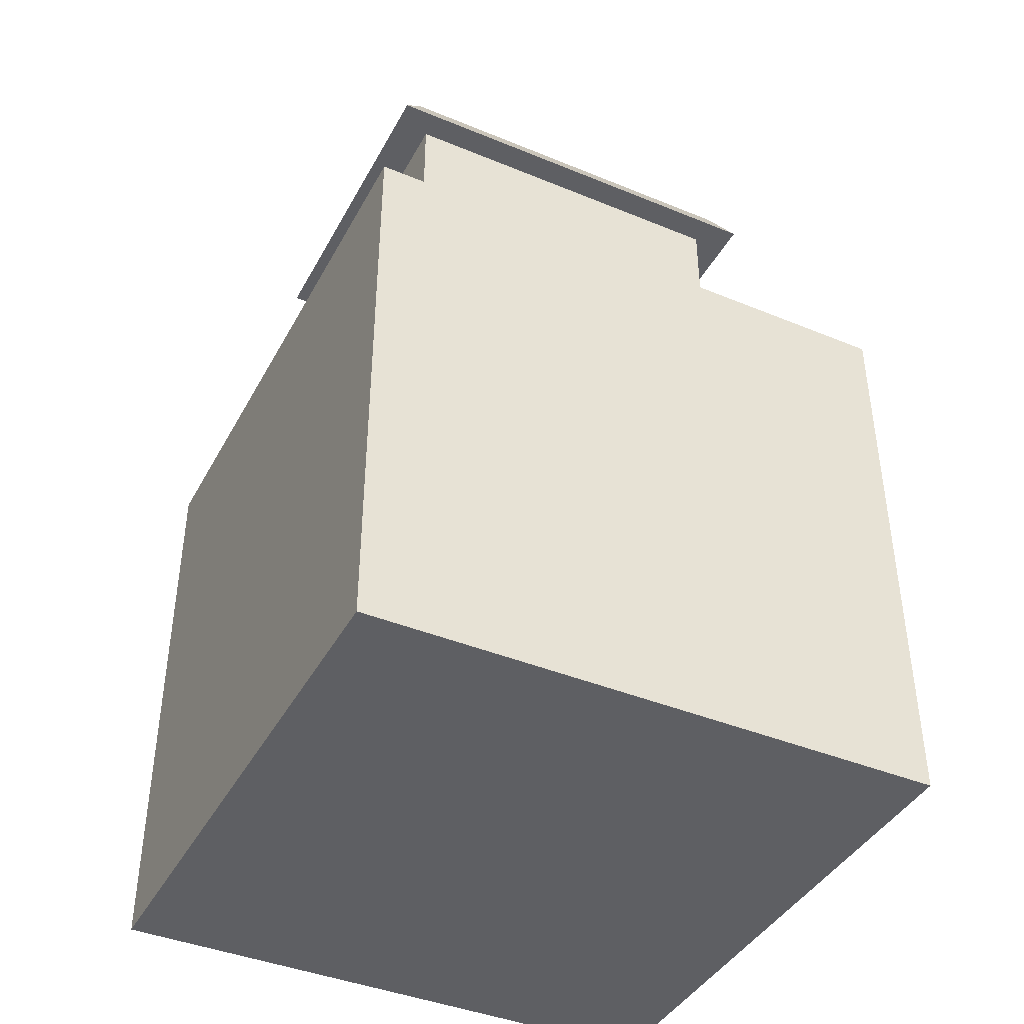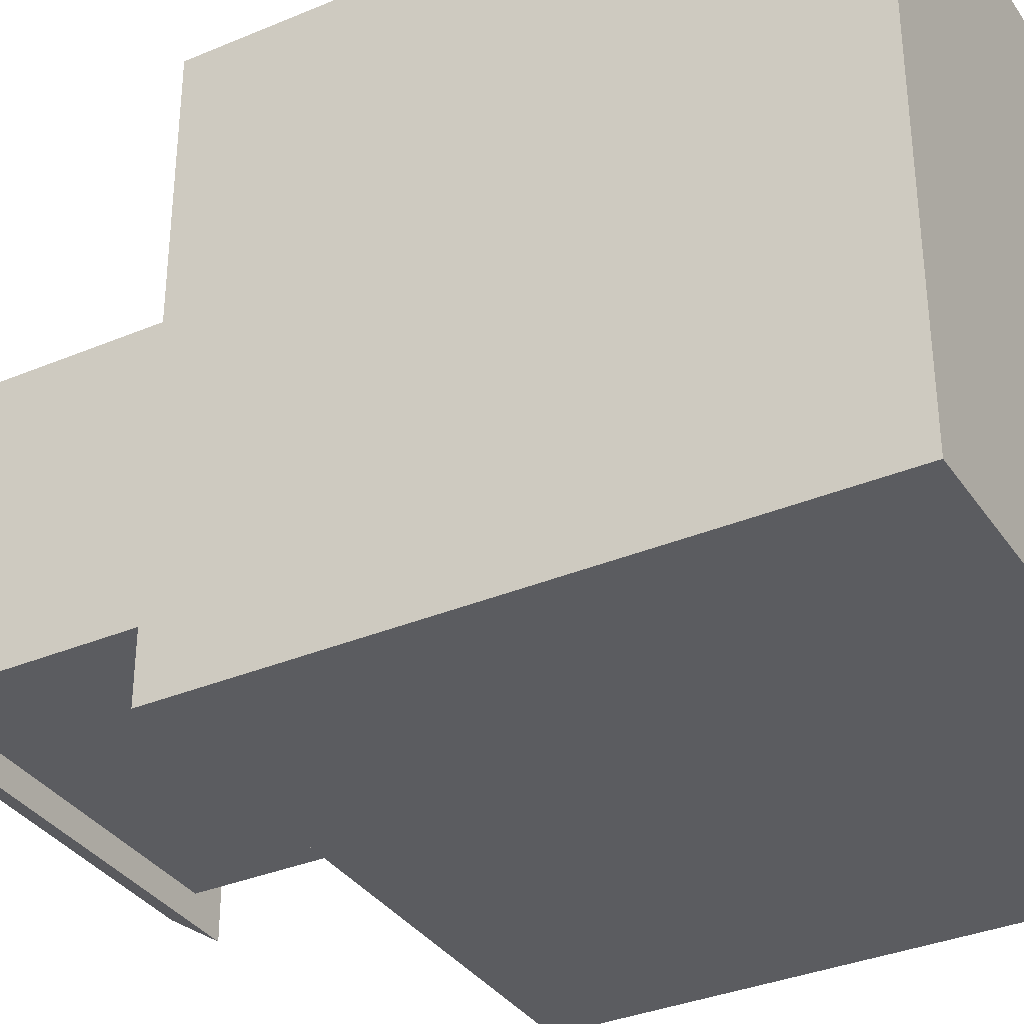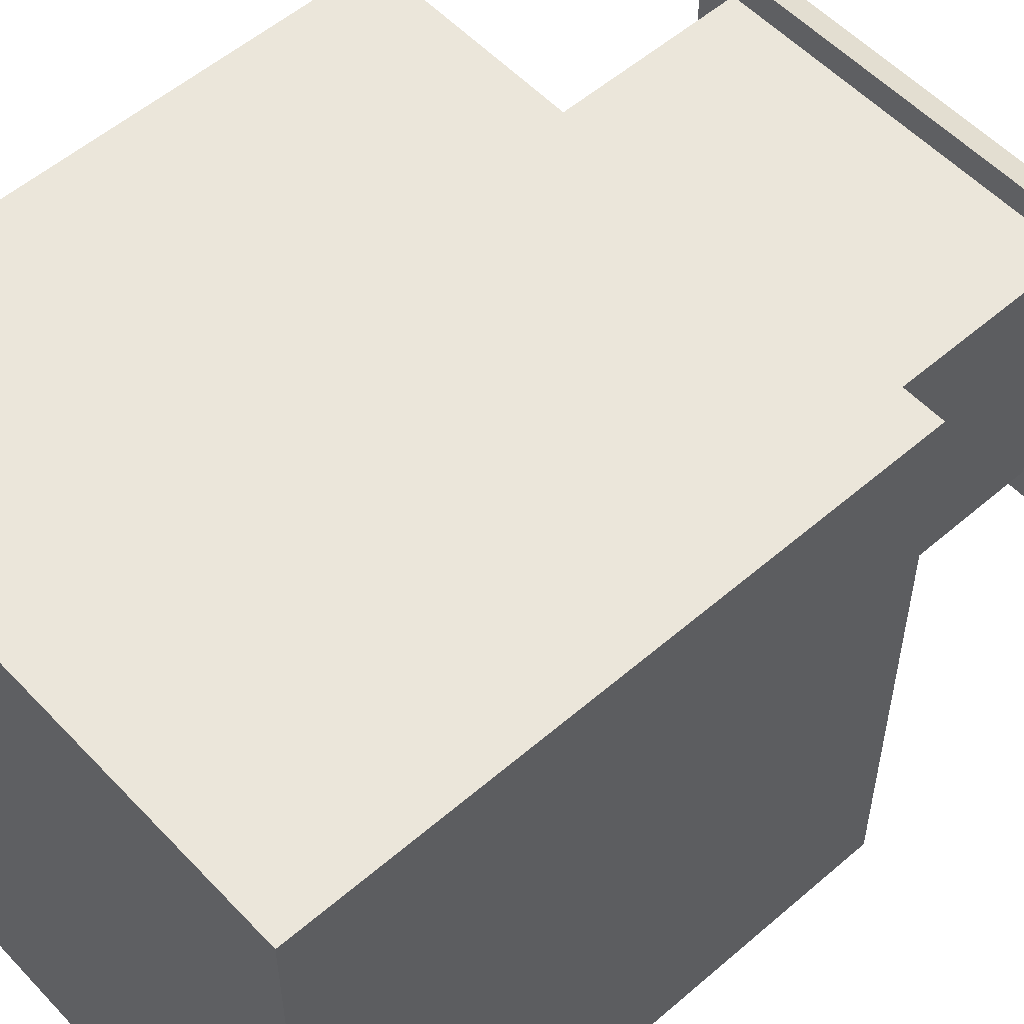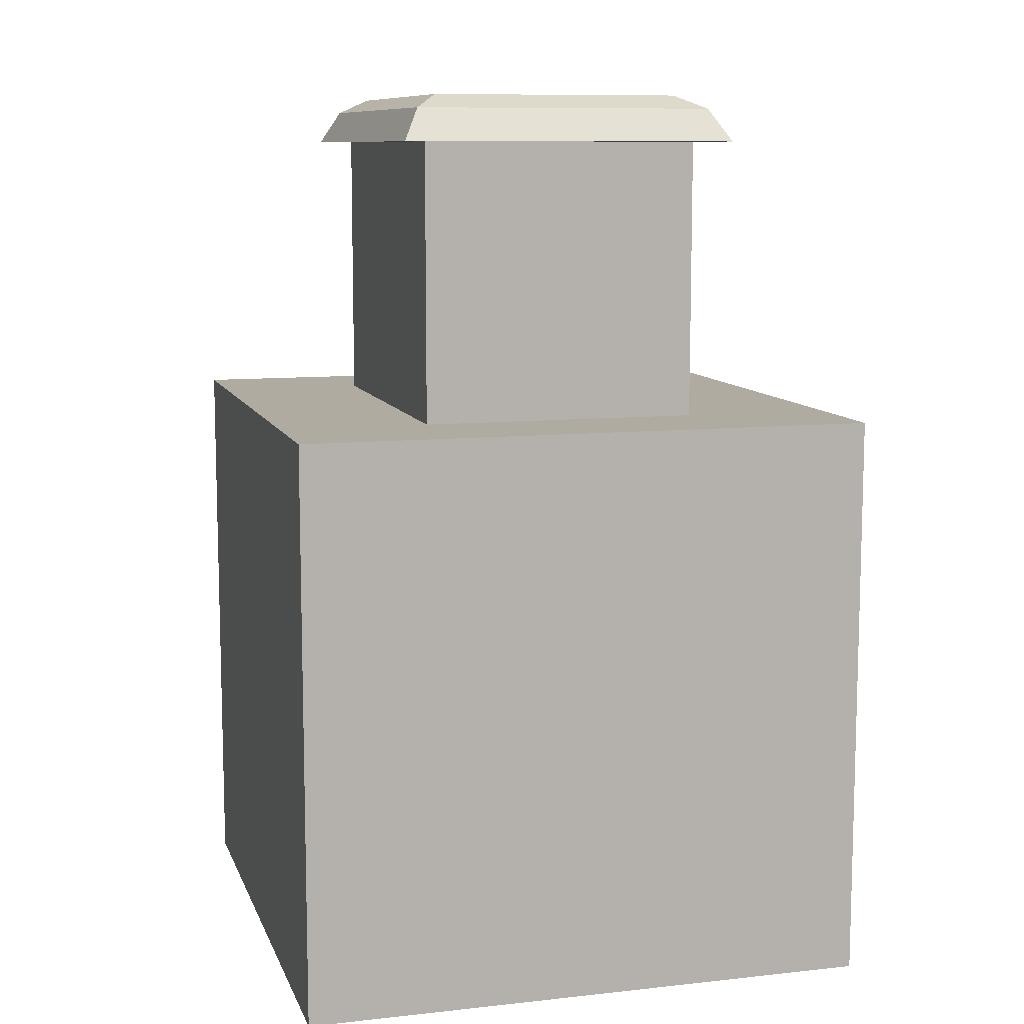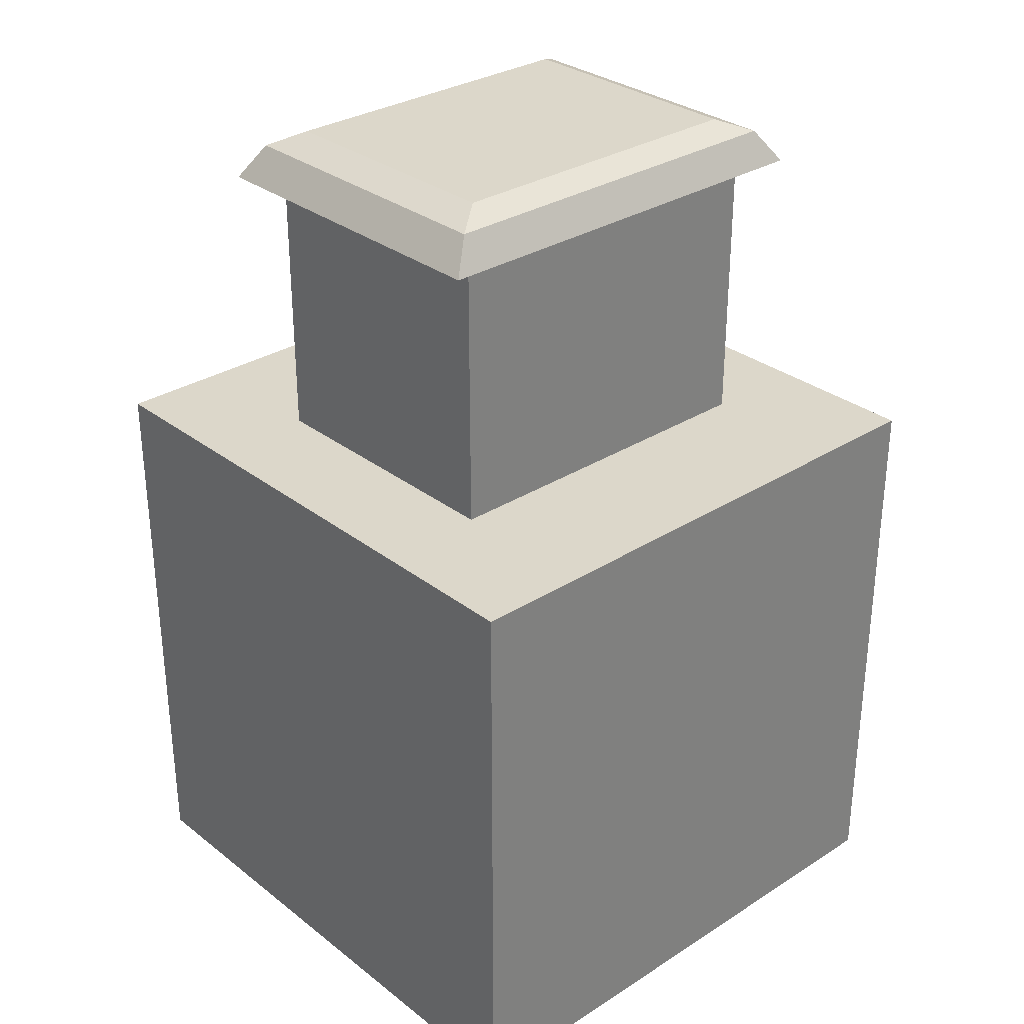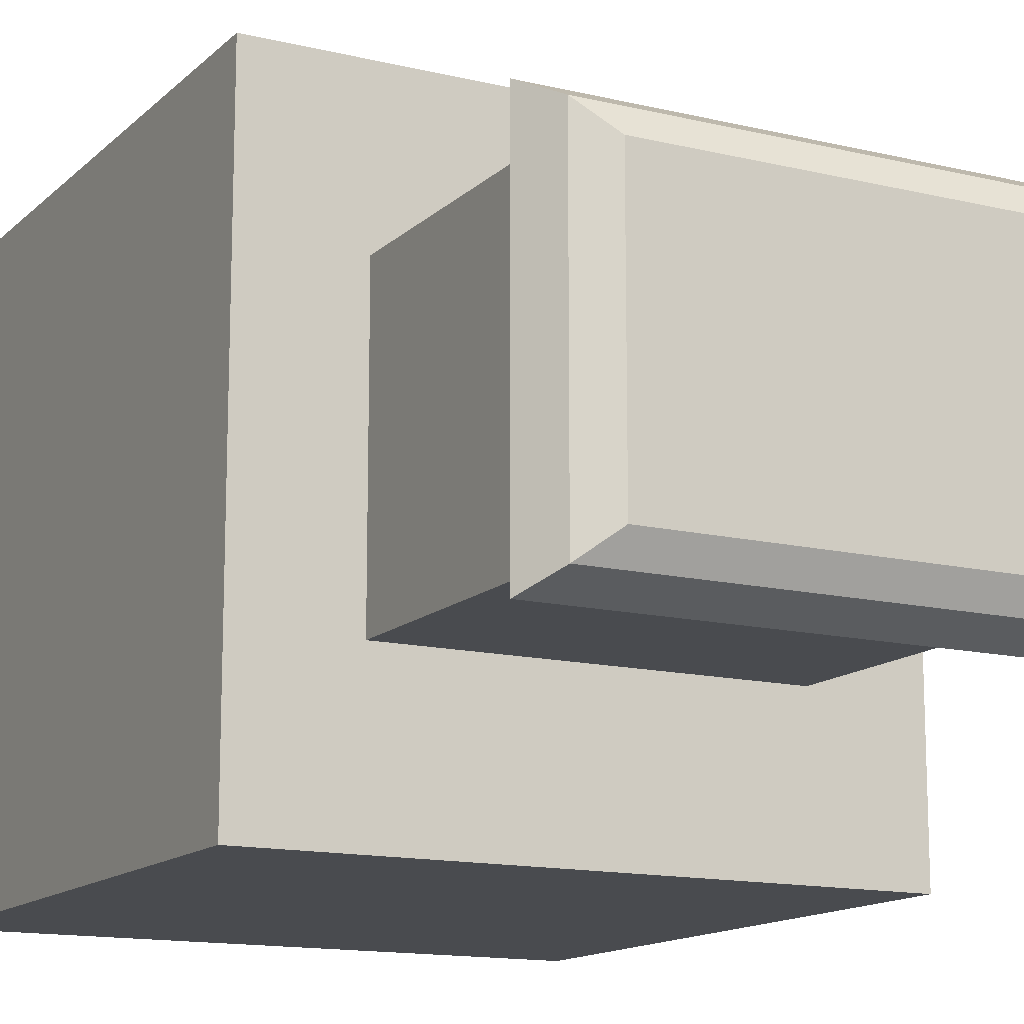
<metadata>
{"format":"obj","ext":"obj","renderer":"f3d","projection":"perspective","resolution":1024,"background":"white","views":[{"elev":-41.4,"azim":153.5,"up":"+Y"},{"elev":-34.6,"azim":-60.6,"up":"+Z"},{"elev":55.0,"azim":47.7,"up":"+Z"},{"elev":9.8,"azim":-105.7,"up":"+Y"},{"elev":30.8,"azim":137.7,"up":"+Y"},{"elev":-13.9,"azim":151.8,"up":"+Z"}]}
</metadata>
<code>
g
v -0.5 -0.5 0.5
v 0.5 -0.5 0.5
v -0.5 0.5 0.5
v 0.5 0.5 0.5
v -0.5 0.5 -0.5
v 0.5 0.5 -0.5
v -0.5 -0.5 -0.5
v 0.5 -0.5 -0.5
v -0.315 0.5 0.2423
v 0.315 0.5 0.2423
v -0.315 0.9846 0.2423
v 0.315 0.9846 0.2423
v -0.315 0.9846 -0.2423
v 0.315 0.9846 -0.2423
v -0.315 0.5 -0.2423
v 0.315 0.5 -0.2423
v -0.2814 1.065 0.2165
v 0.2814 1.065 0.2165
v 0.2814 1.065 -0.2165
v -0.2814 1.065 -0.2165
v -0.3787 0.9846 0.2913
v 0.3787 0.9846 0.2913
v 0.3384 1.041 0.2603
v -0.3384 1.041 0.2603
v 0.3787 0.9846 -0.2913
v 0.3384 1.041 -0.2603
v -0.3787 0.9846 -0.2913
v -0.3384 1.041 -0.2603
v -0.3384 1.041 -0.2603
v -0.3384 1.041 -0.2603
v -0.3384 1.041 -0.2603
v -0.3787 0.9846 -0.2913
v -0.3787 0.9846 -0.2913
v -0.3787 0.9846 -0.2913
v 0.3384 1.041 -0.2603
v 0.3384 1.041 -0.2603
v 0.3384 1.041 -0.2603
v 0.3787 0.9846 -0.2913
v 0.3787 0.9846 -0.2913
v 0.3787 0.9846 -0.2913
v -0.3384 1.041 0.2603
v -0.3384 1.041 0.2603
v -0.3384 1.041 0.2603
v 0.3384 1.041 0.2603
v 0.3384 1.041 0.2603
v 0.3384 1.041 0.2603
v 0.3787 0.9846 0.2913
v 0.3787 0.9846 0.2913
v 0.3787 0.9846 0.2913
v -0.3787 0.9846 0.2913
v -0.3787 0.9846 0.2913
v -0.3787 0.9846 0.2913
v -0.2814 1.065 -0.2165
v -0.2814 1.065 -0.2165
v 0.2814 1.065 -0.2165
v 0.2814 1.065 -0.2165
v 0.2814 1.065 0.2165
v 0.2814 1.065 0.2165
v -0.2814 1.065 0.2165
v -0.2814 1.065 0.2165
v 0.315 0.5 -0.2423
v 0.315 0.5 -0.2423
v -0.315 0.5 -0.2423
v -0.315 0.5 -0.2423
v 0.315 0.9846 -0.2423
v 0.315 0.9846 -0.2423
v 0.315 0.9846 -0.2423
v -0.315 0.9846 -0.2423
v -0.315 0.9846 -0.2423
v -0.315 0.9846 -0.2423
v 0.315 0.9846 0.2423
v 0.315 0.9846 0.2423
v 0.315 0.9846 0.2423
v -0.315 0.9846 0.2423
v -0.315 0.9846 0.2423
v -0.315 0.9846 0.2423
v 0.315 0.5 0.2423
v 0.315 0.5 0.2423
v -0.315 0.5 0.2423
v -0.315 0.5 0.2423
v 0.5 -0.5 -0.5
v 0.5 -0.5 -0.5
v -0.5 -0.5 -0.5
v -0.5 -0.5 -0.5
v 0.5 0.5 -0.5
v 0.5 0.5 -0.5
v -0.5 0.5 -0.5
v -0.5 0.5 -0.5
v 0.5 0.5 0.5
v 0.5 0.5 0.5
v -0.5 0.5 0.5
v -0.5 0.5 0.5
v 0.5 -0.5 0.5
v 0.5 -0.5 0.5
v -0.5 -0.5 0.5
v -0.5 -0.5 0.5
g
f 1 4 3
f 91 6 5
f 87 8 7
f 83 93 95
f 94 86 90
f 84 92 88
f 9 12 11
f 17 19 20
f 13 16 15
f 63 77 79
f 78 65 71
f 64 74 68
f 21 23 24
f 47 26 44
f 38 28 35
f 32 41 29
f 75 48 51
f 57 42 45
f 73 39 49
f 55 46 36
f 67 33 40
f 53 37 30
f 70 52 34
f 60 31 43
f 31 60 54
f 52 70 76
f 37 53 56
f 33 67 69
f 46 55 58
f 39 73 66
f 42 57 59
f 48 75 72
f 41 32 50
f 28 38 27
f 26 47 25
f 23 21 22
f 74 64 80
f 65 78 62
f 77 63 61
f 16 13 14
f 19 17 18
f 12 9 10
f 92 84 96
f 86 94 82
f 93 83 81
f 8 87 85
f 6 91 89
f 4 1 2

</code>
